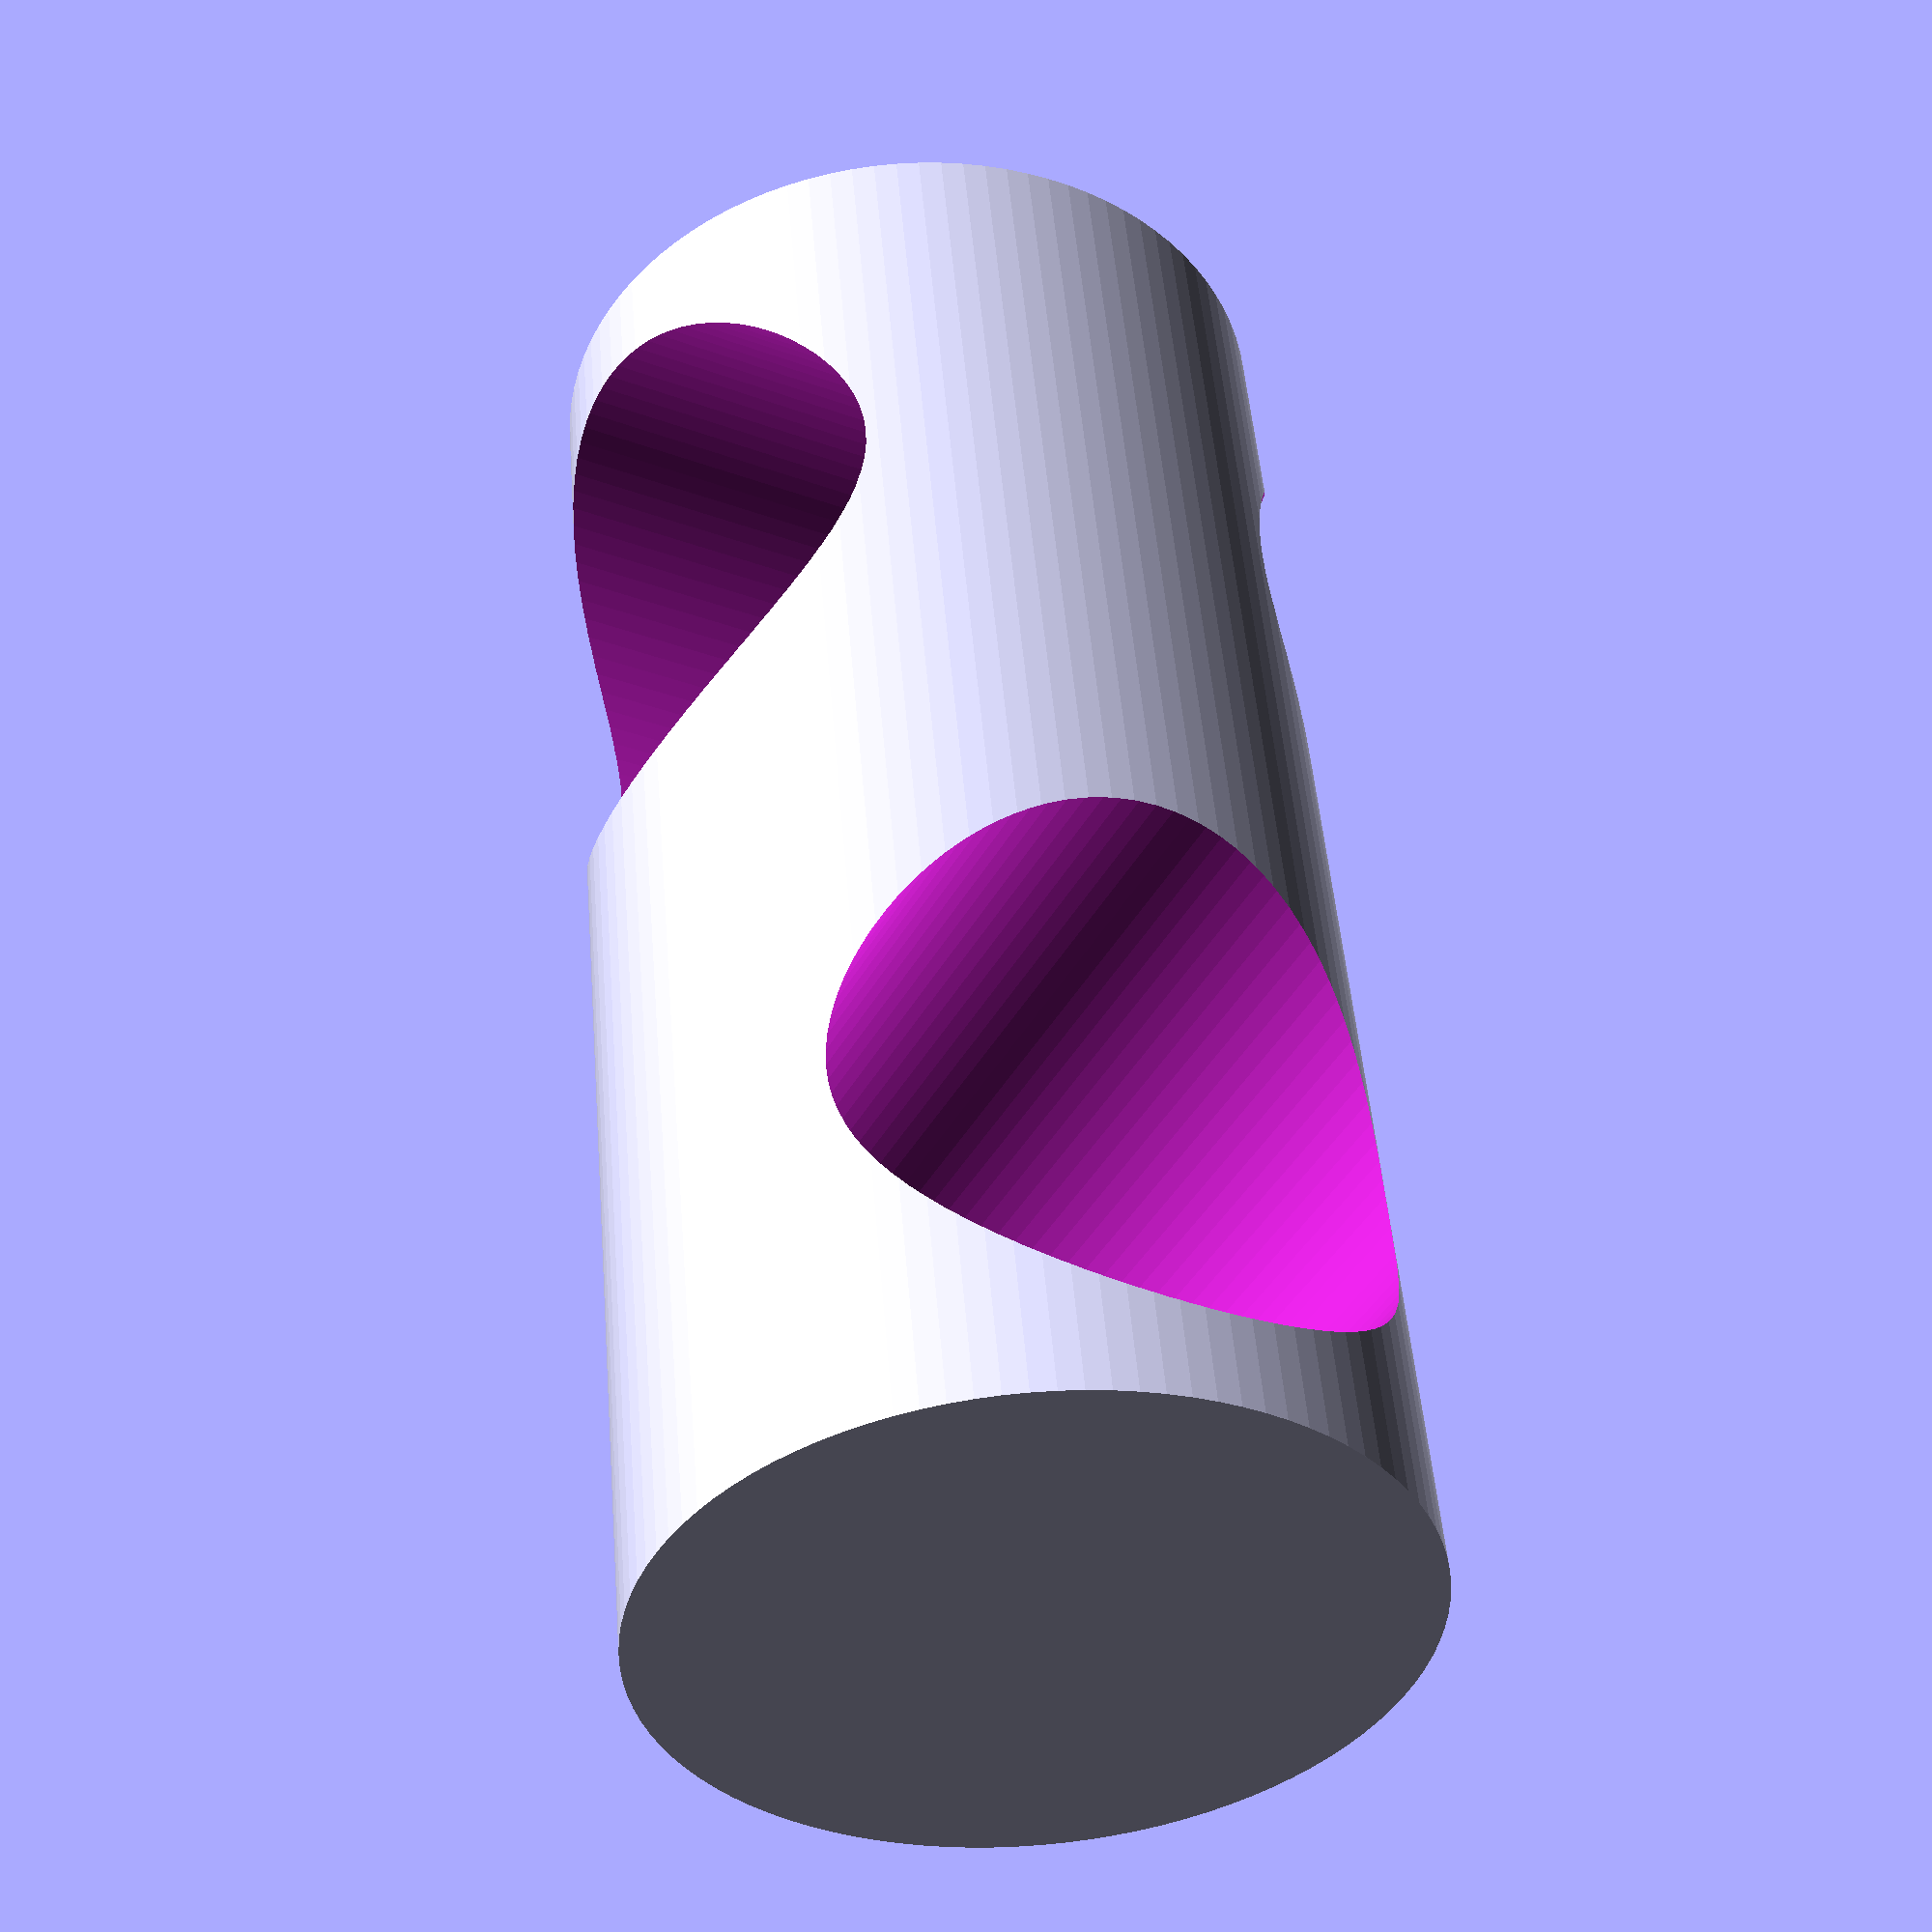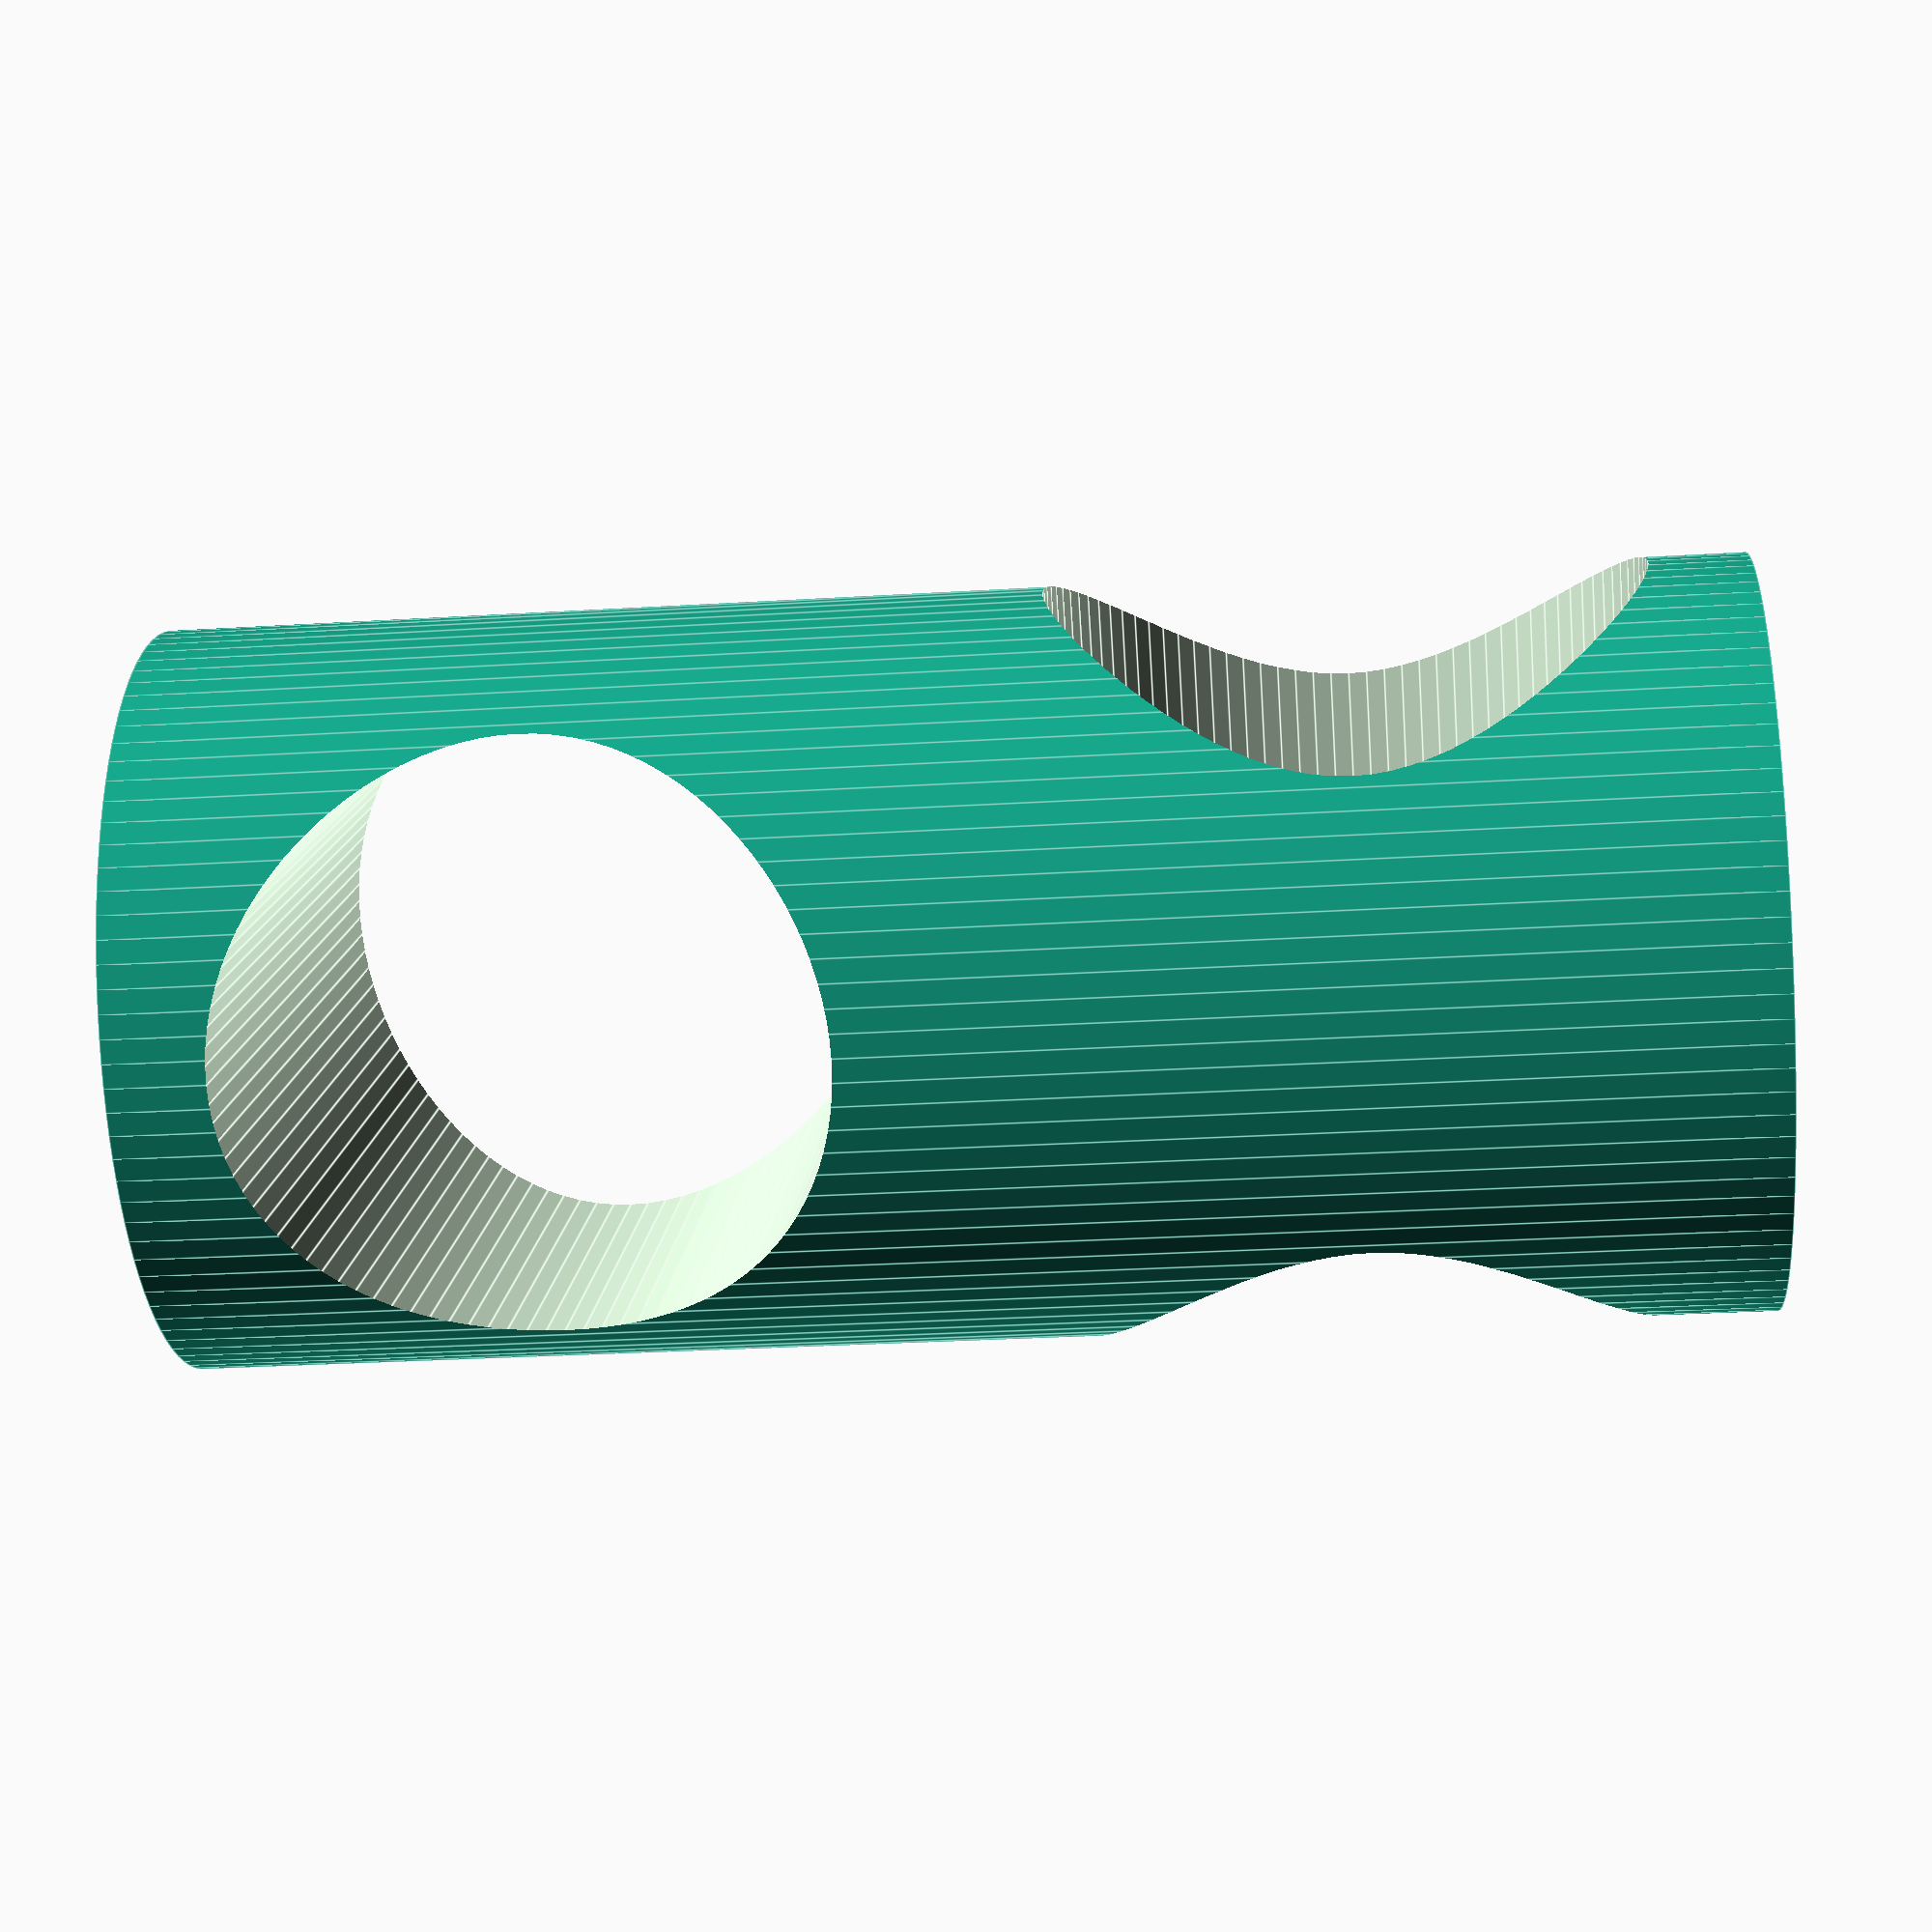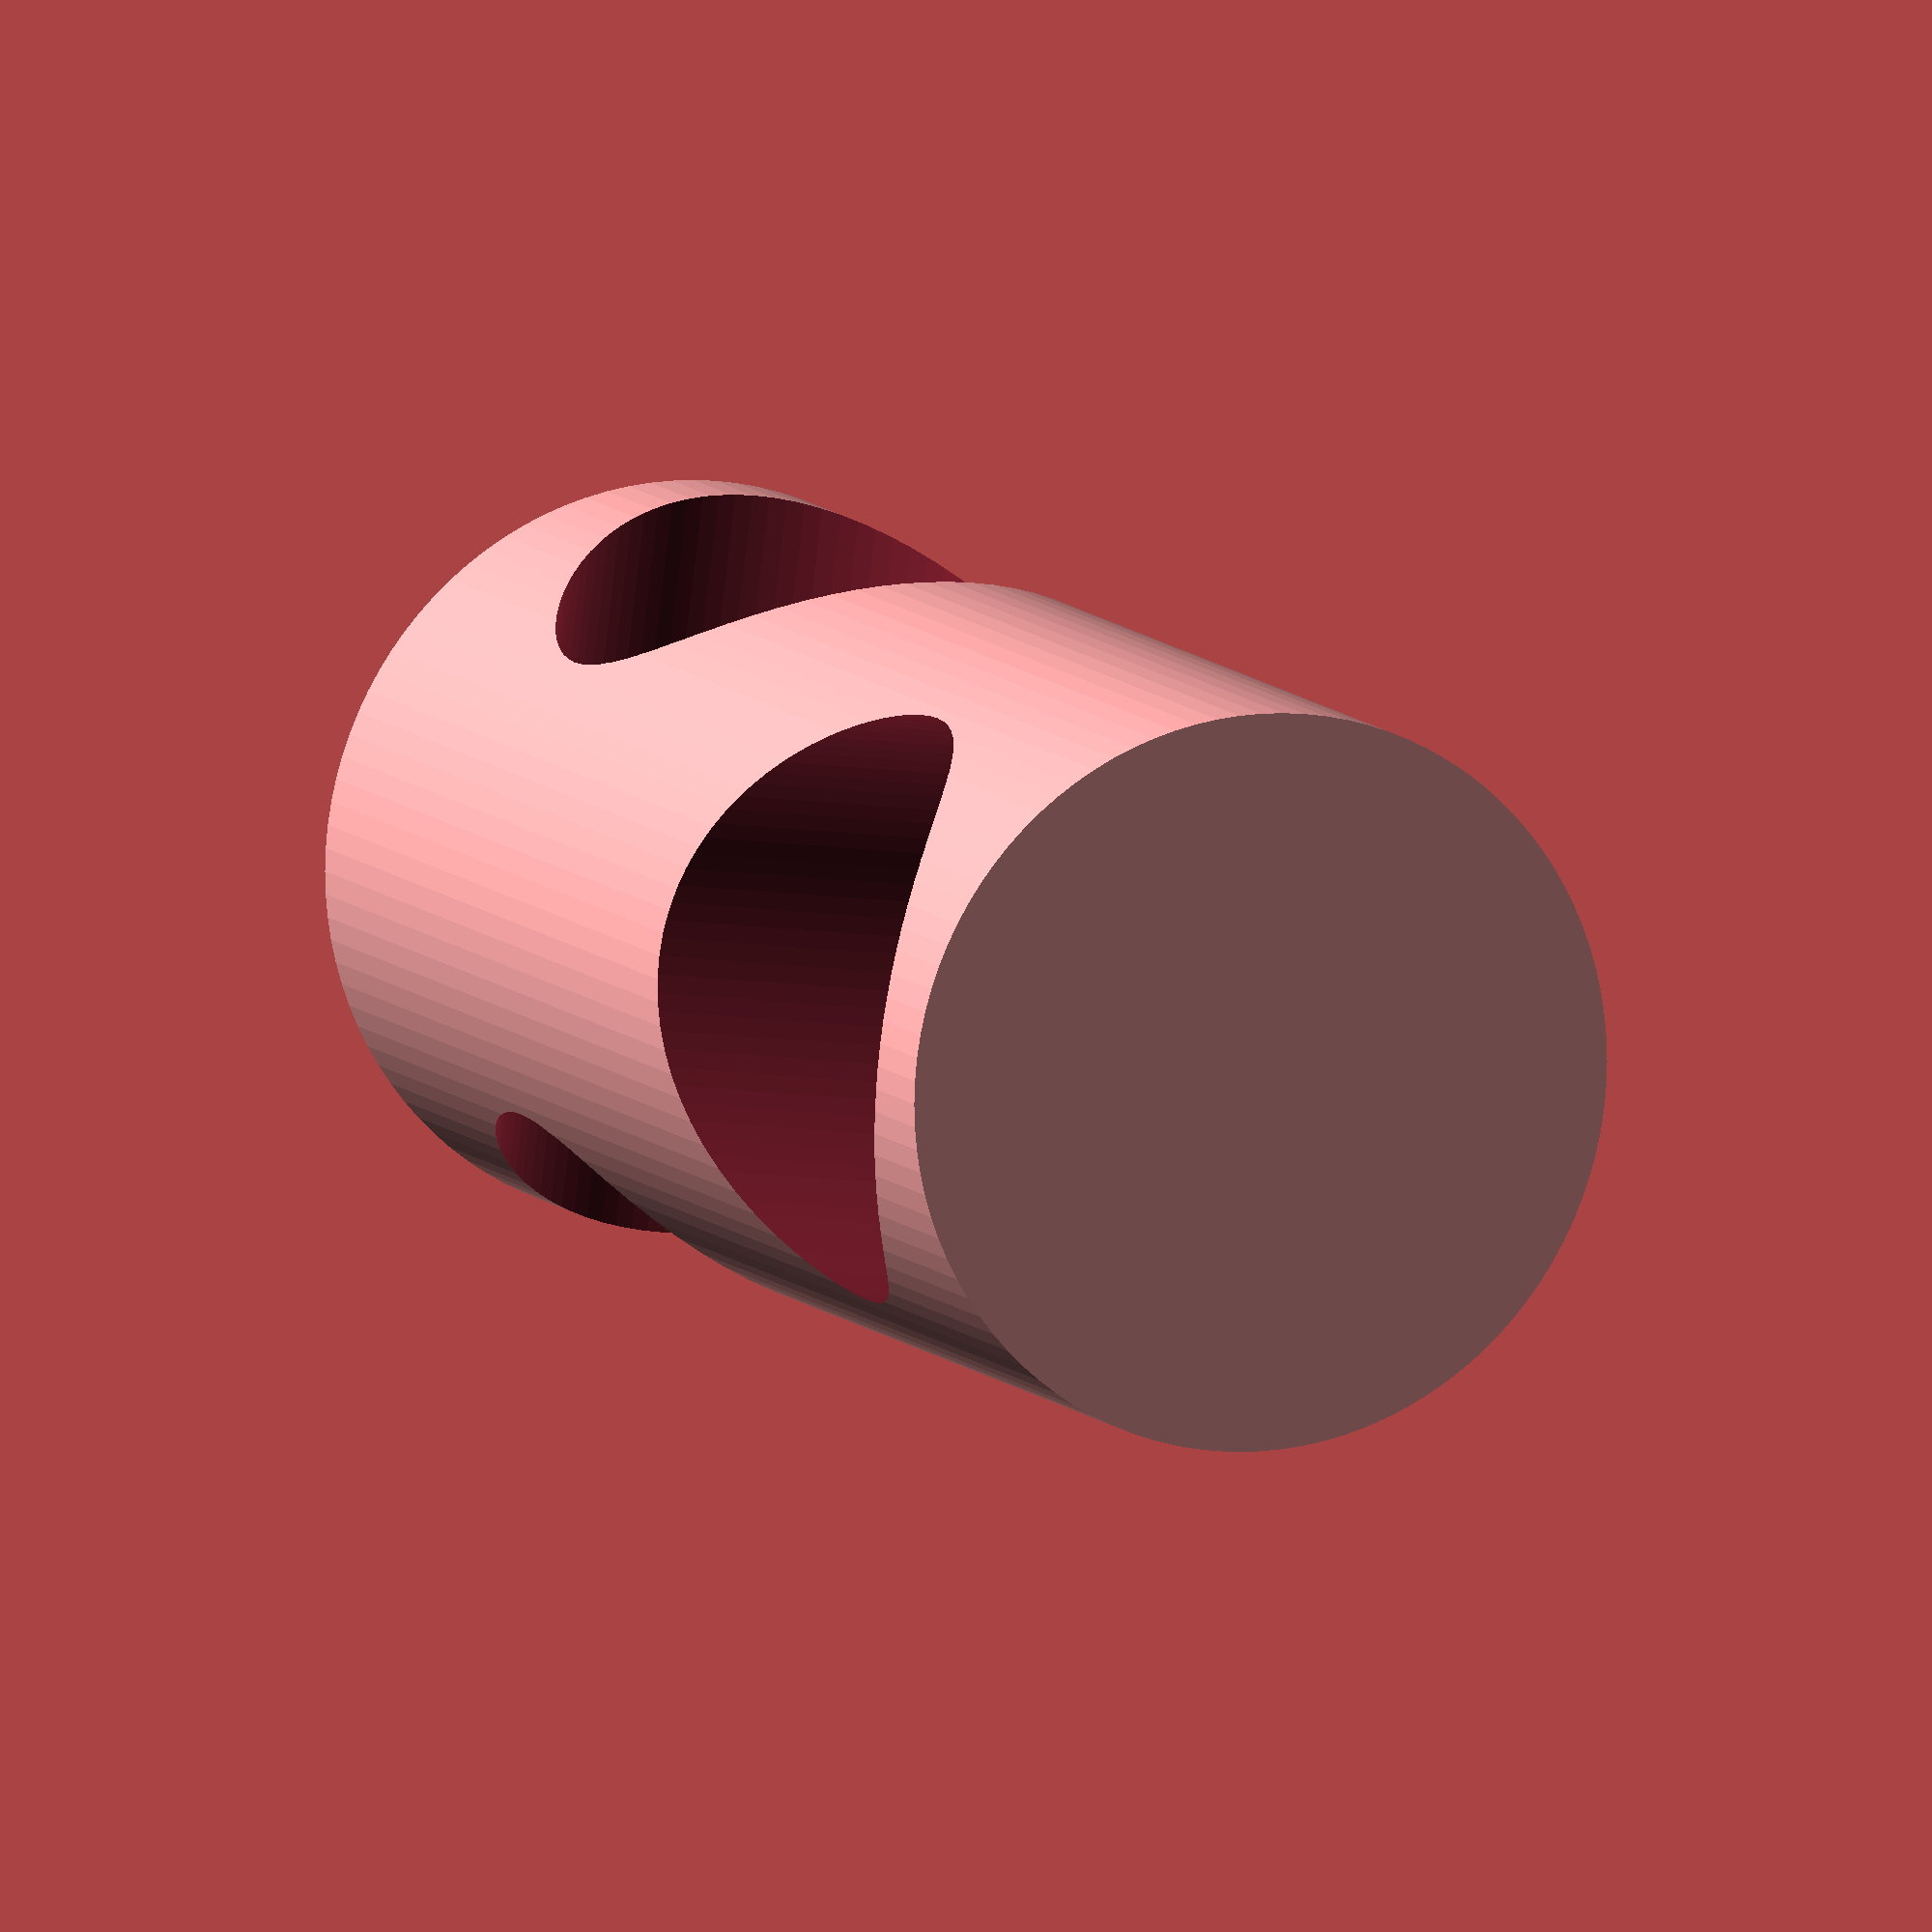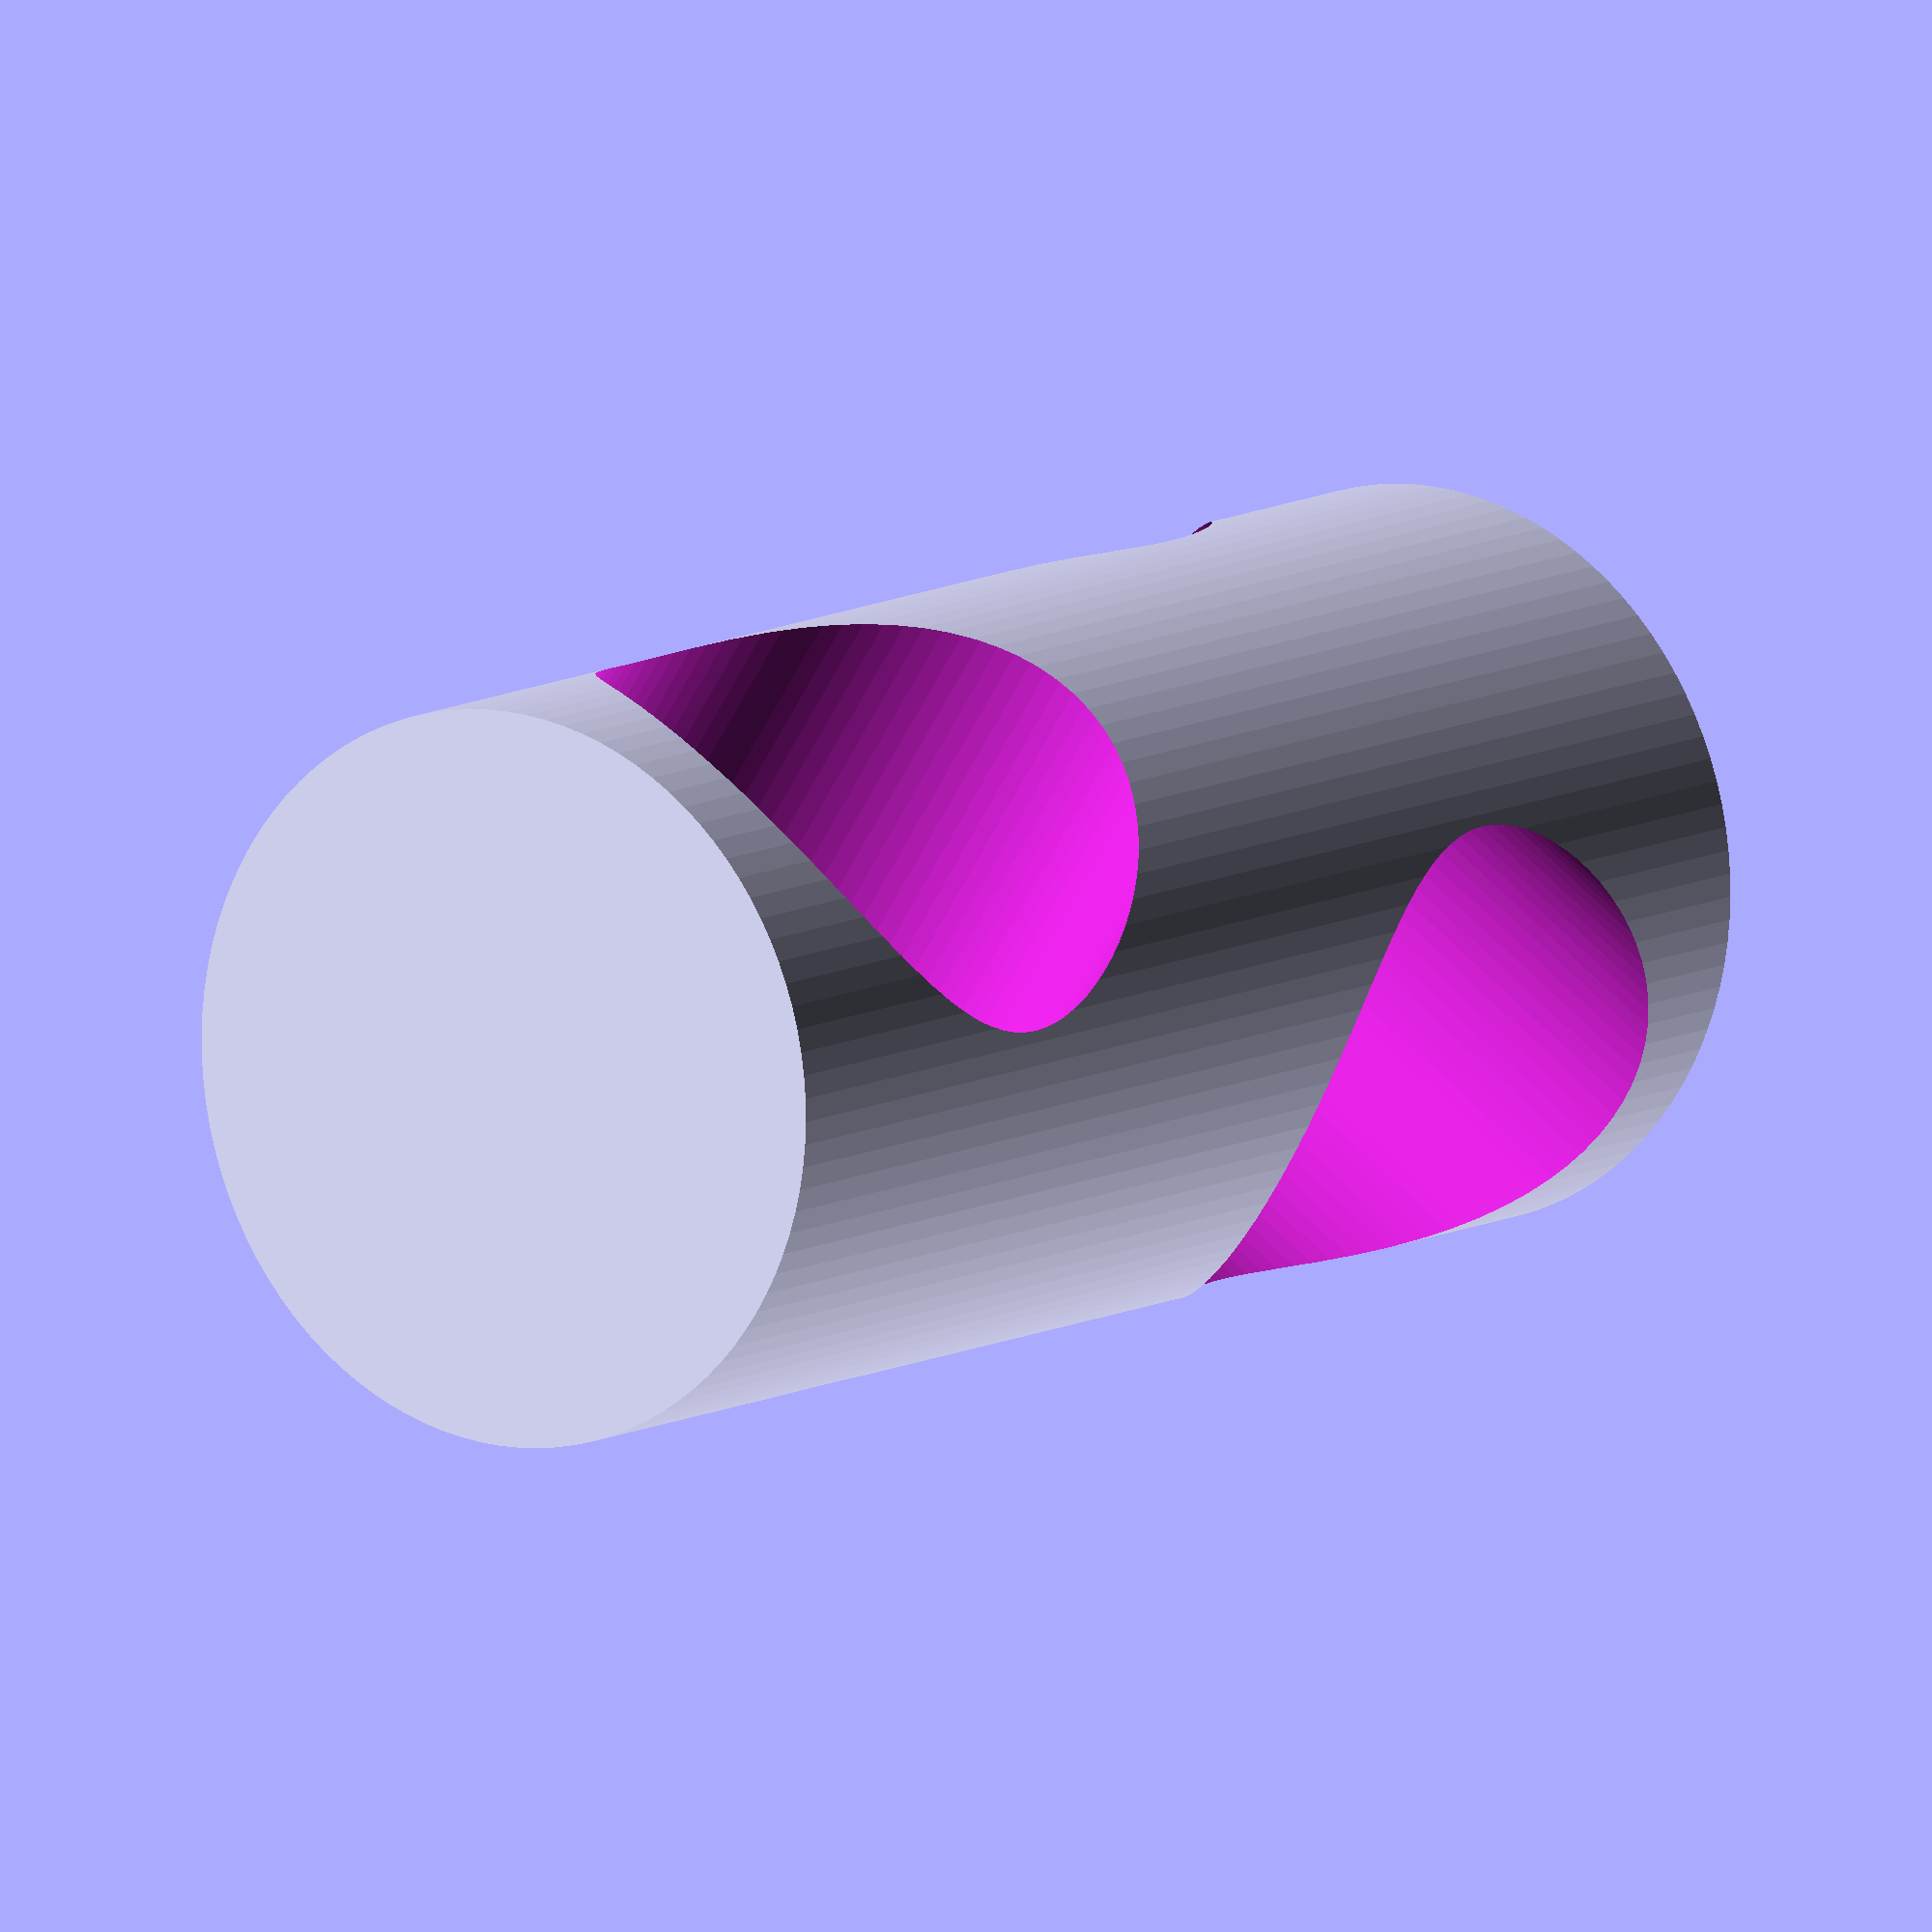
<openscad>
/*
    for building a house with pvc tubes
*/

difference() {
	cylinder (h = 80, r=19, center = true, $fn=100);
	translate ([0,0,20]) rotate ([90,0,0]) cylinder (h = 40, r=15, center = true, $fn=100);
    translate ([0,0,-20]) rotate ([90,0,90]) cylinder (h = 40, r=15, center = true, $fn=100);
}
</openscad>
<views>
elev=310.3 azim=207.3 roll=355.4 proj=p view=solid
elev=27.4 azim=140.0 roll=275.4 proj=p view=edges
elev=170.8 azim=97.3 roll=202.0 proj=o view=wireframe
elev=349.8 azim=213.1 roll=36.0 proj=o view=solid
</views>
